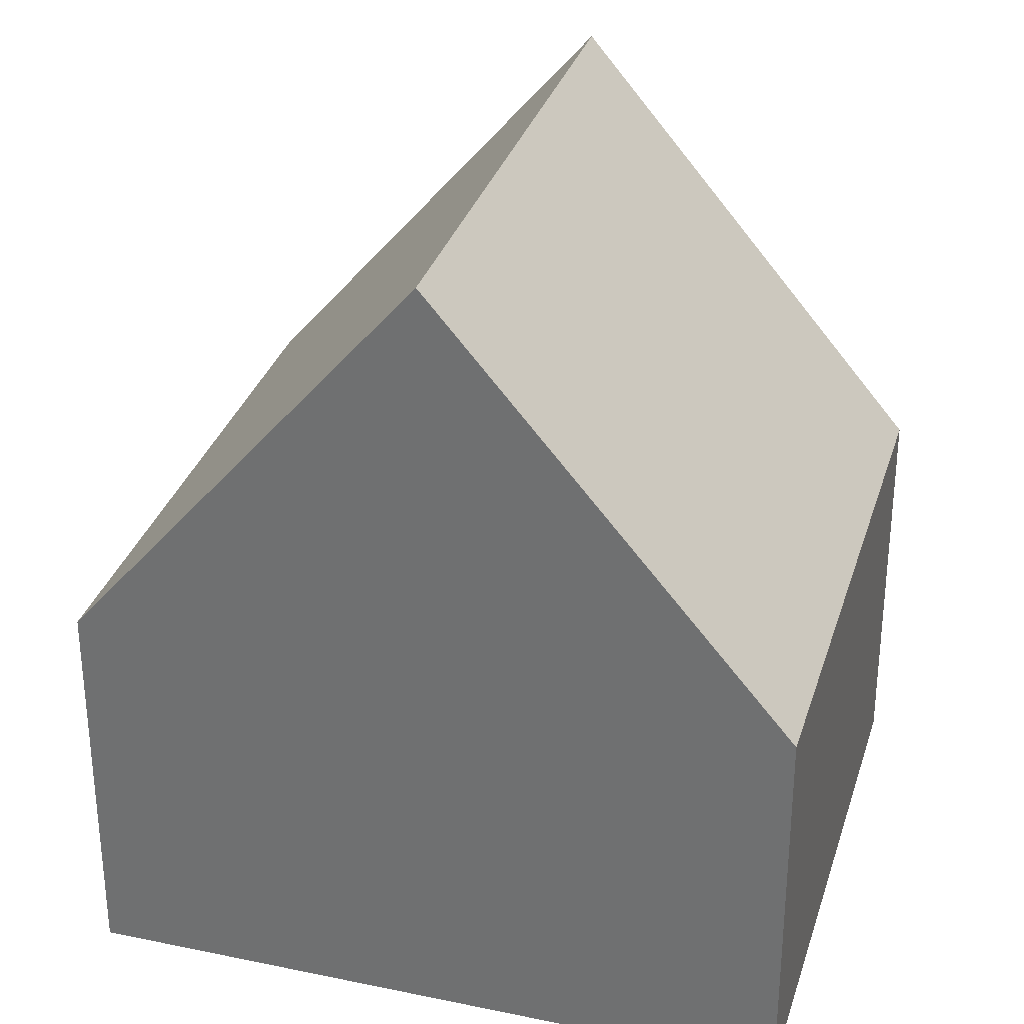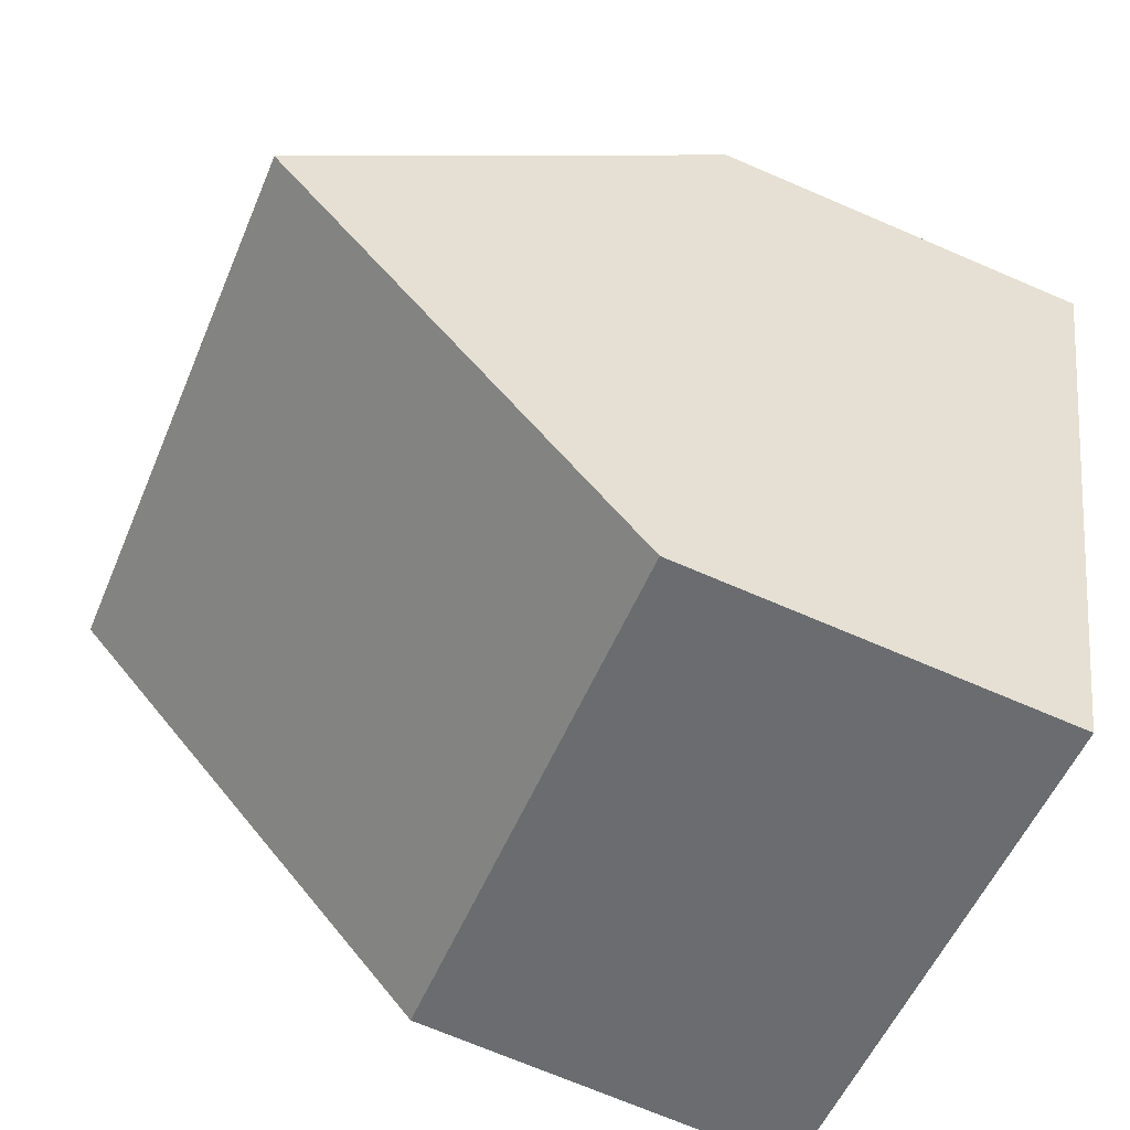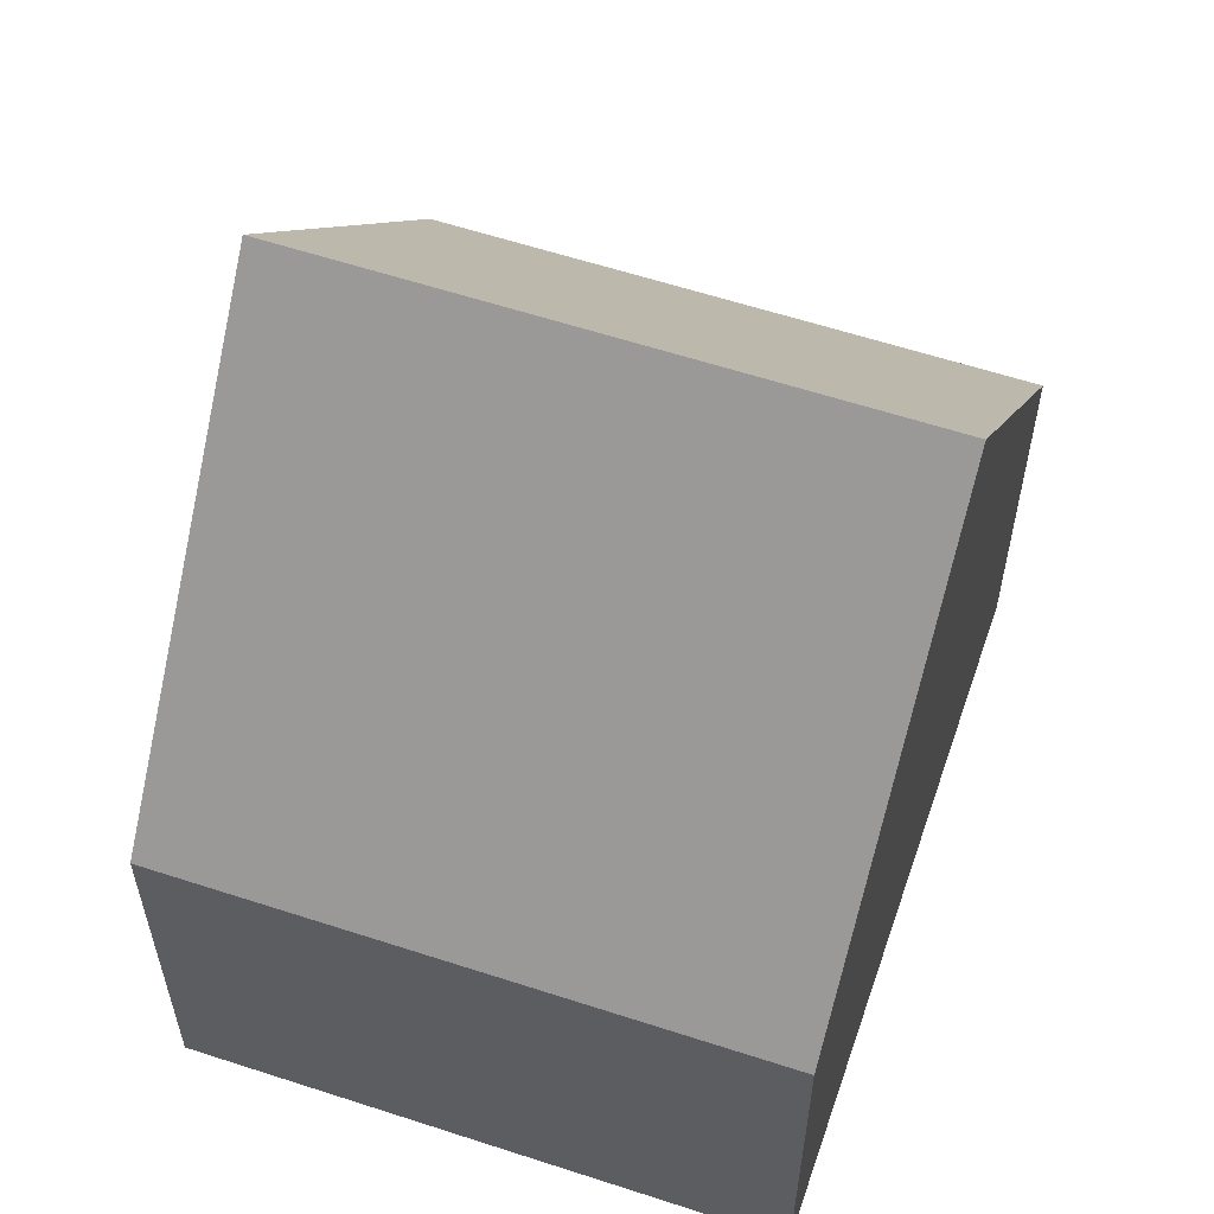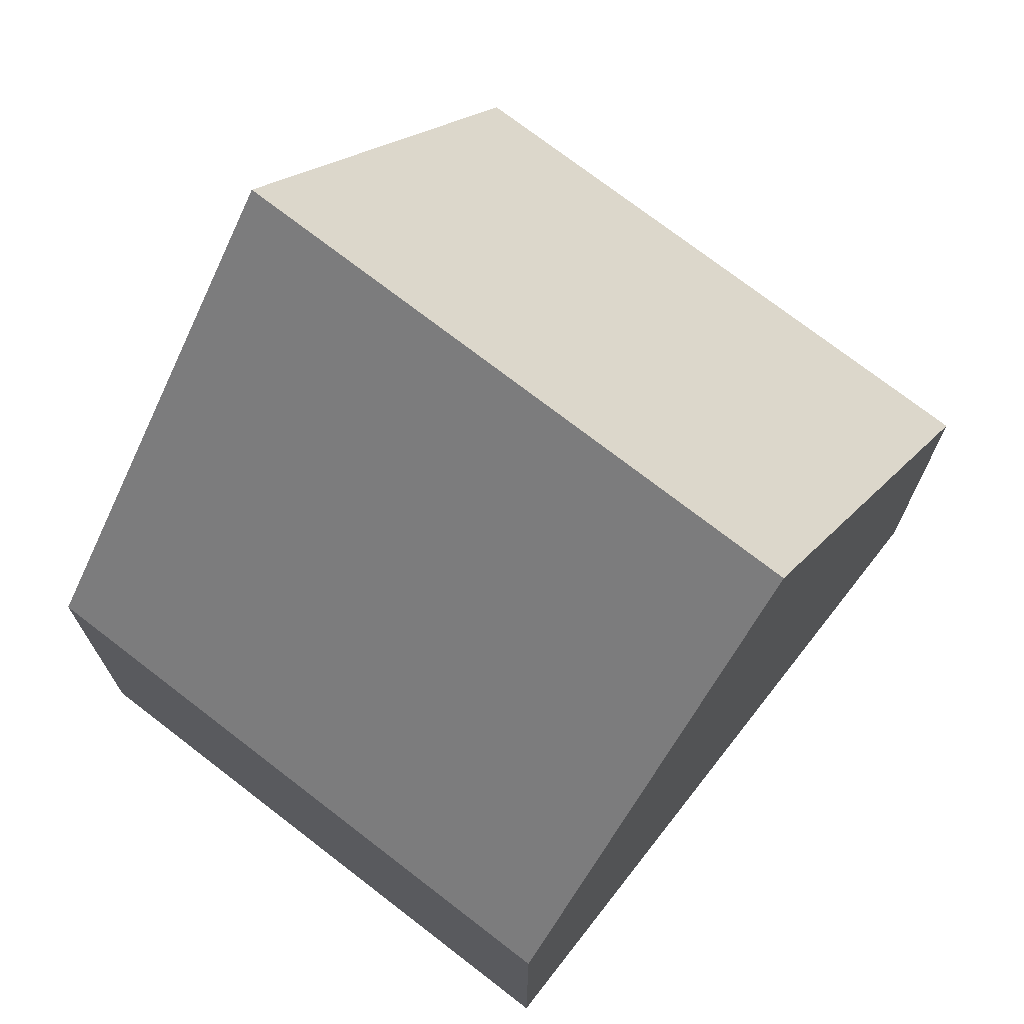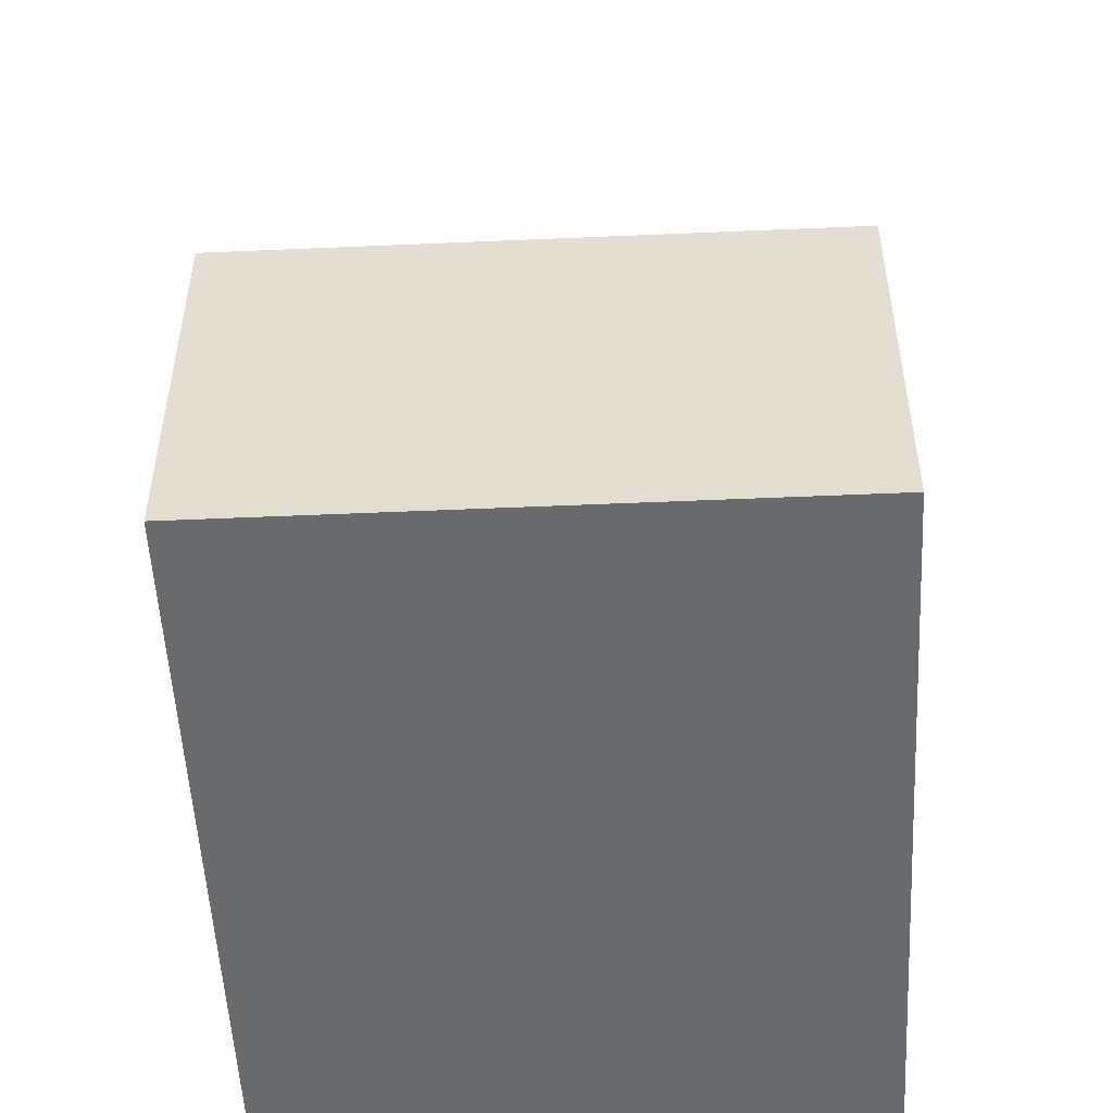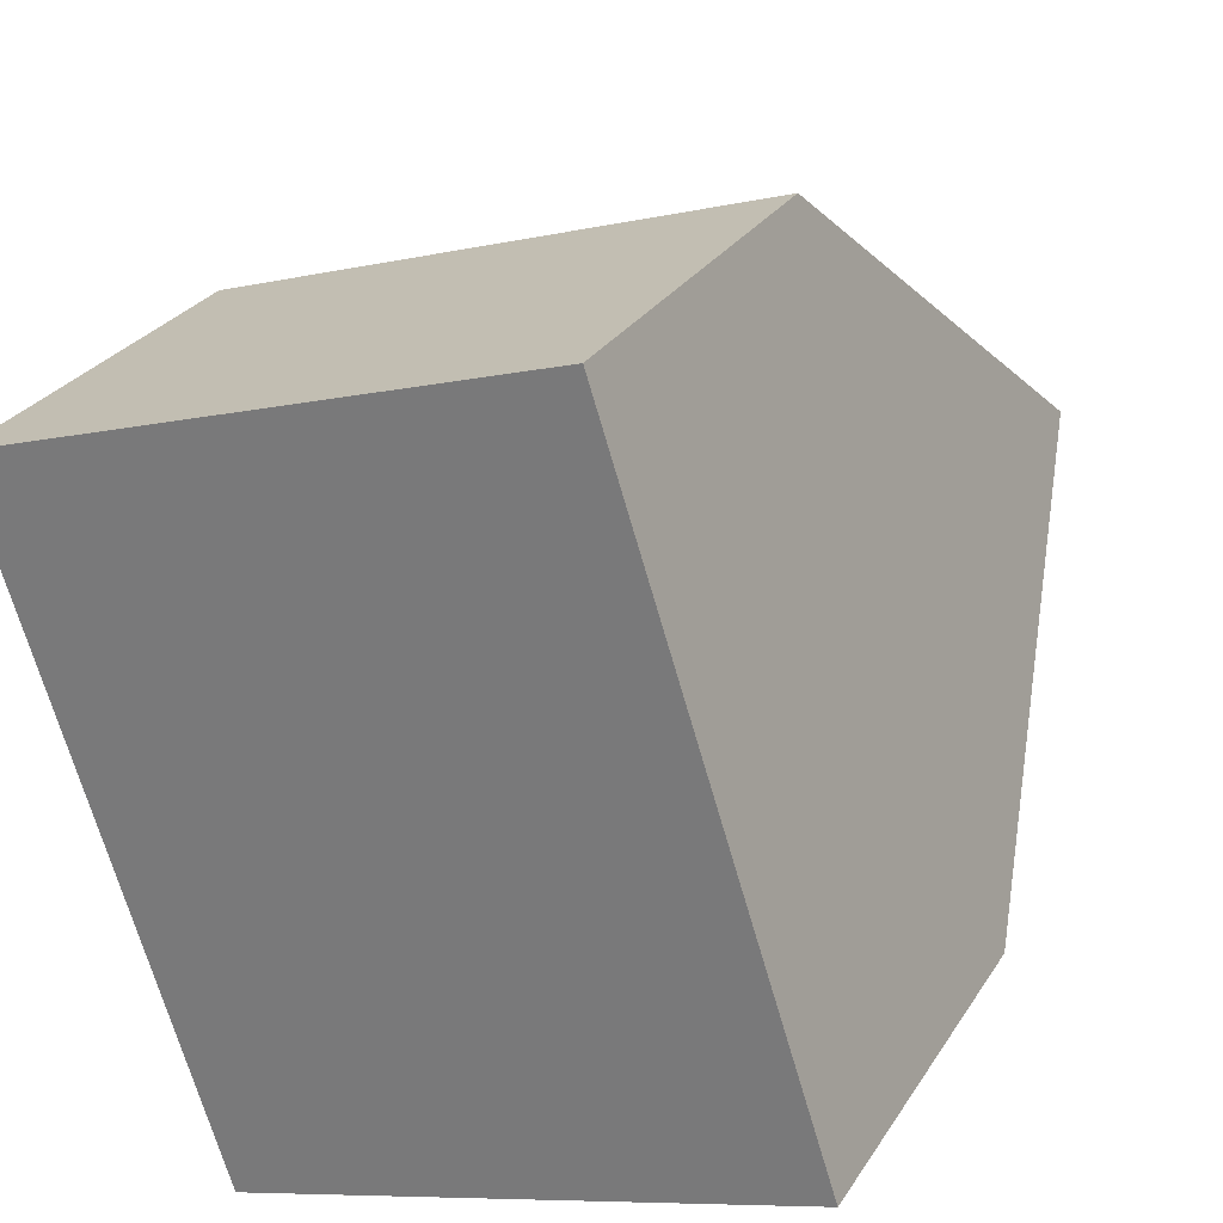
<metadata>
{"format":"obj","ext":"obj","renderer":"f3d","projection":"perspective","resolution":1024,"background":"white","views":[{"elev":32.0,"azim":88.4,"up":"+Y"},{"elev":-71.0,"azim":-113.2,"up":"+Z"},{"elev":59.4,"azim":-179.1,"up":"+Y"},{"elev":73.2,"azim":-160.0,"up":"+Y"},{"elev":-52.9,"azim":-15.1,"up":"+Y"},{"elev":27.5,"azim":25.8,"up":"+Z"}]}
</metadata>
<code>
v  2.476 4.447 -7.583
v  7.606 9.117 -1.754
v  8.843 4.433 -5.556
v  1.239 9.117 -3.793
v  6.372 4.442 2.041
v  0 4.442 2.72e-16
v  0 0 0
v  6.372 -1.25e-16 2.041
v  7.606 1.074e-16 -1.754
v  8.843 3.402e-16 -5.556
v  2.476 4.643e-16 -7.583
v  1.239 2.323e-16 -3.793
g defaultobject
f 1 2 3
f 2 1 4
f 5 4 6
f 4 5 2
f 7 5 6
f 5 7 8
f 5 3 2
f 3 5 8
f 3 8 9
f 3 9 10
f 3 11 1
f 11 3 10
f 1 6 4
f 6 1 7
f 7 1 12
f 12 1 11
f 9 11 10
f 11 9 8
f 11 8 12
f 12 8 7

</code>
